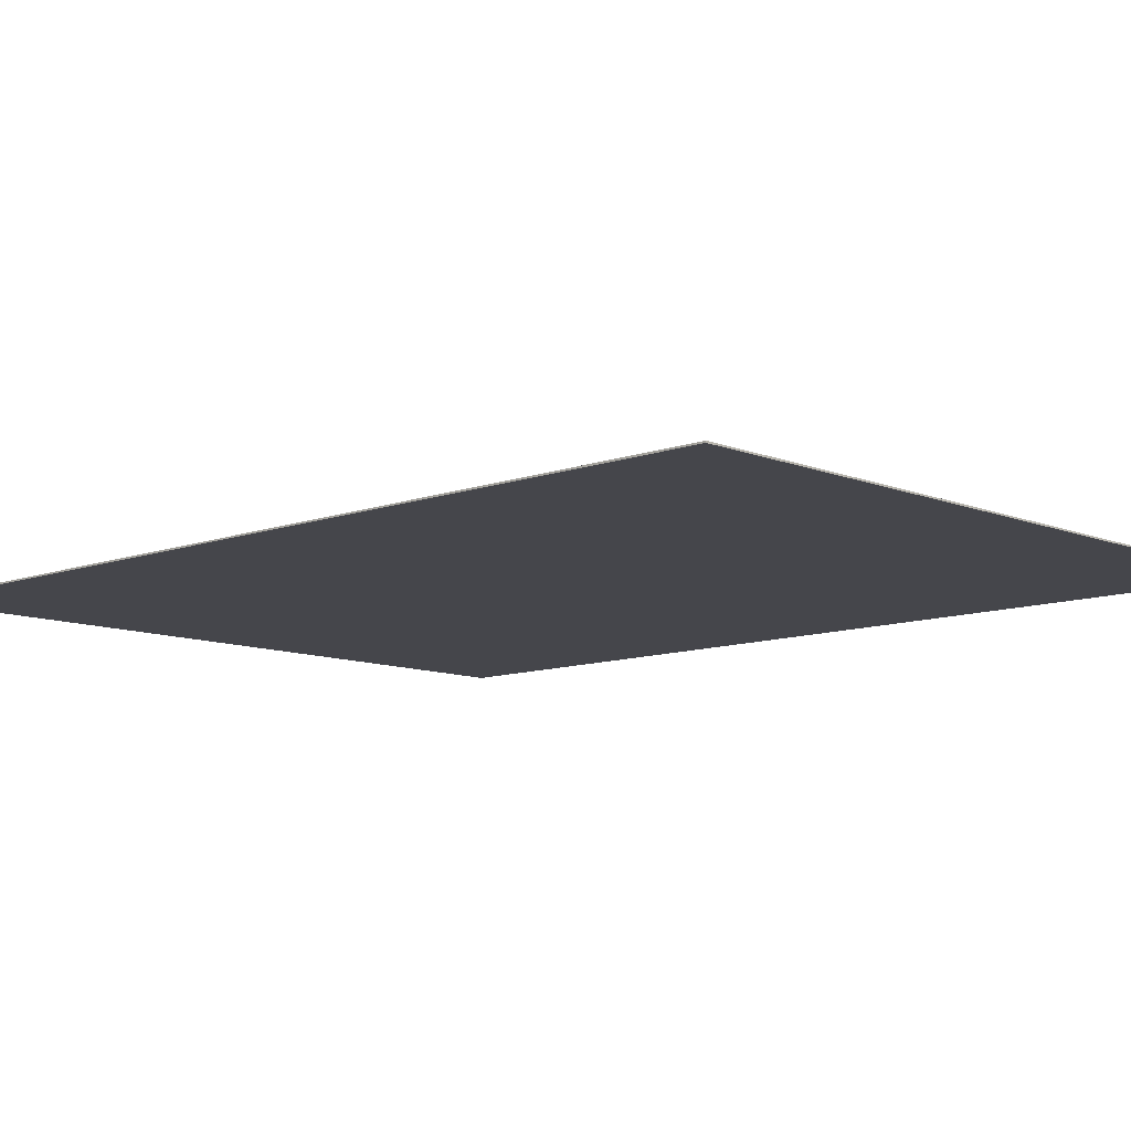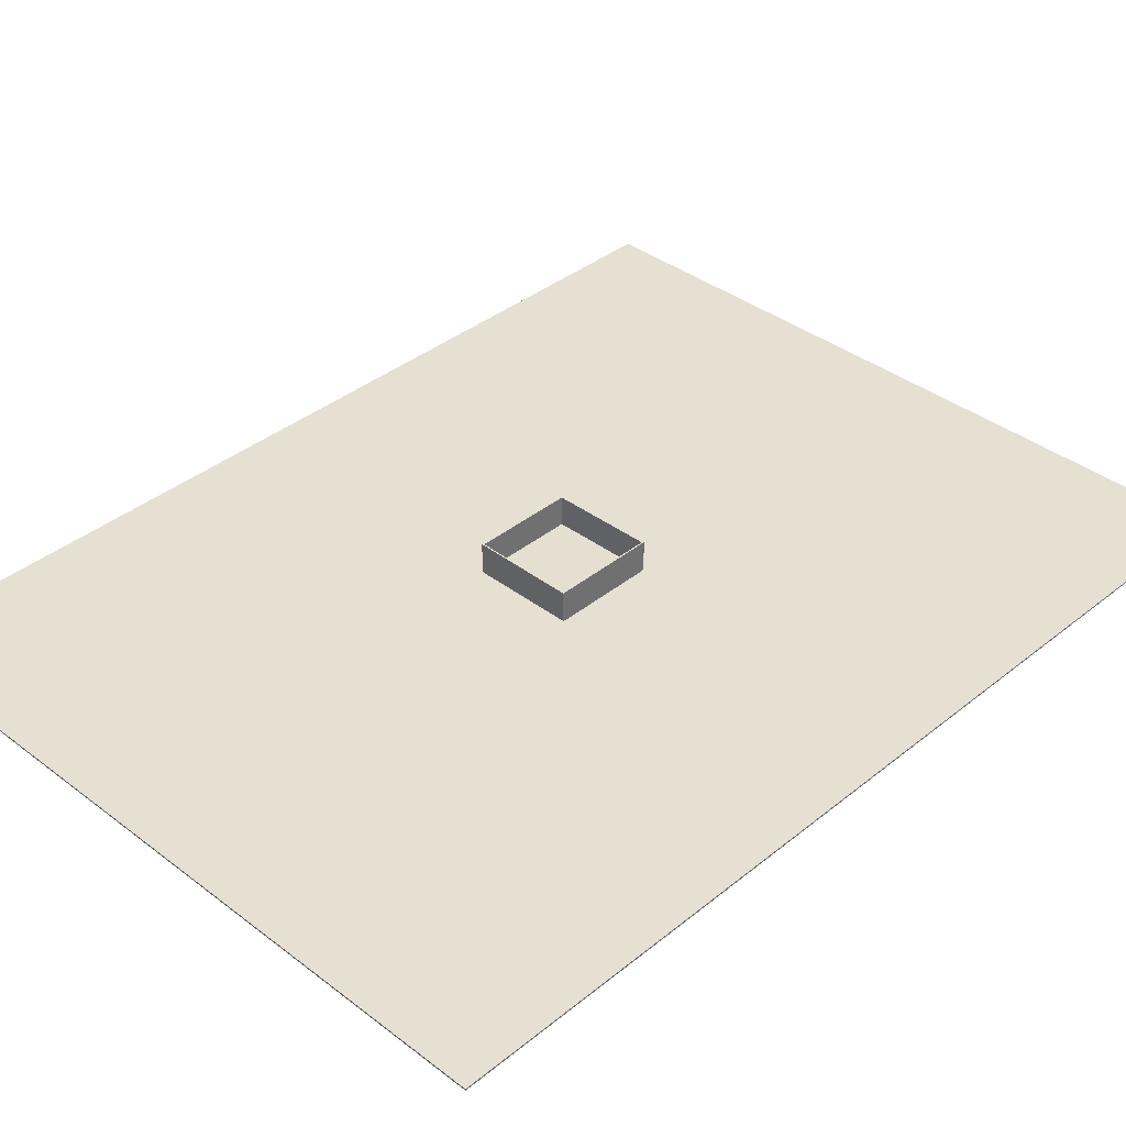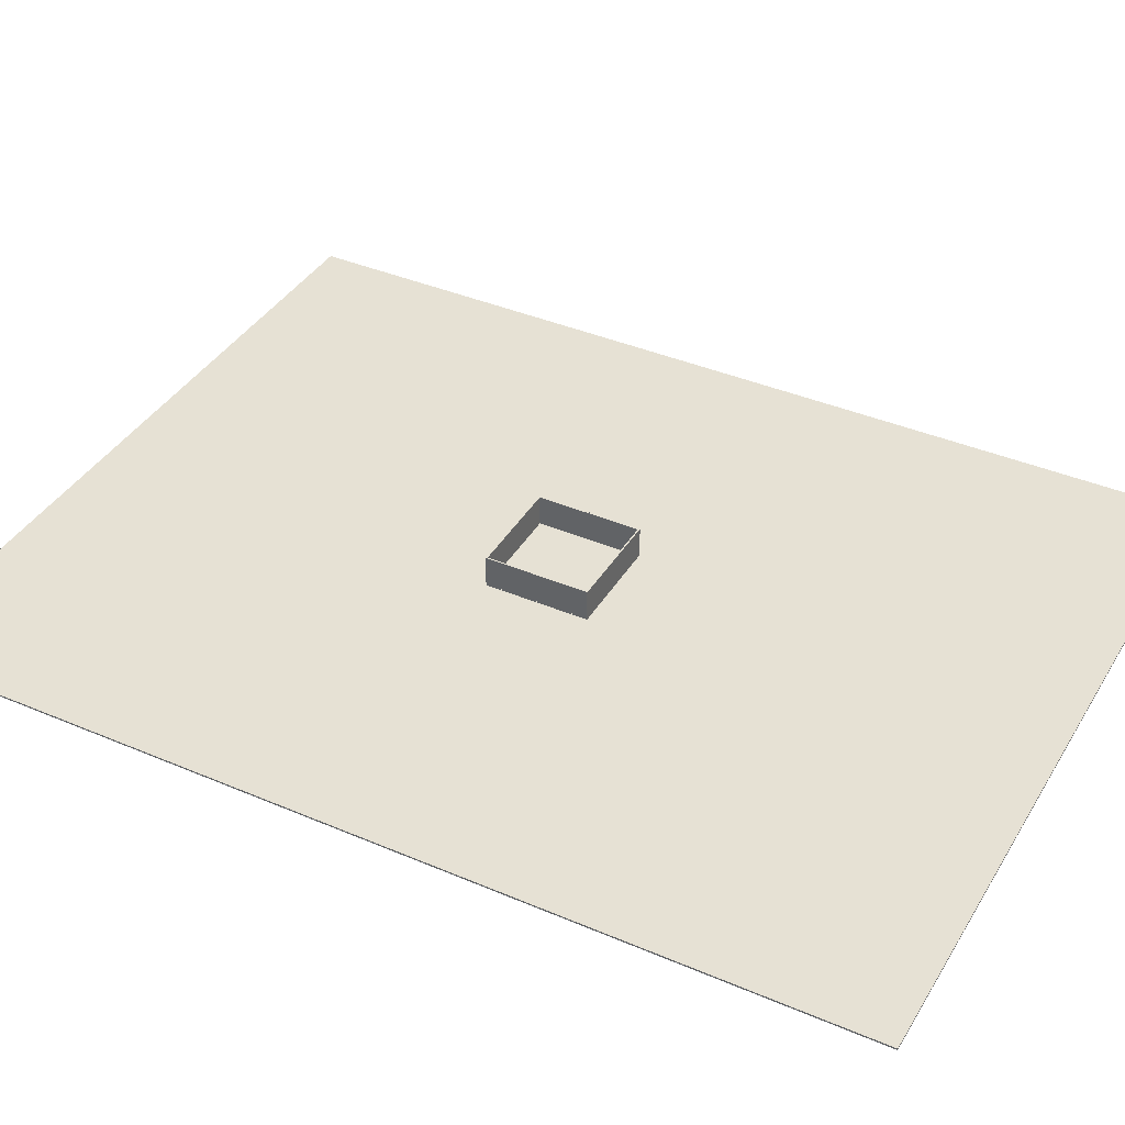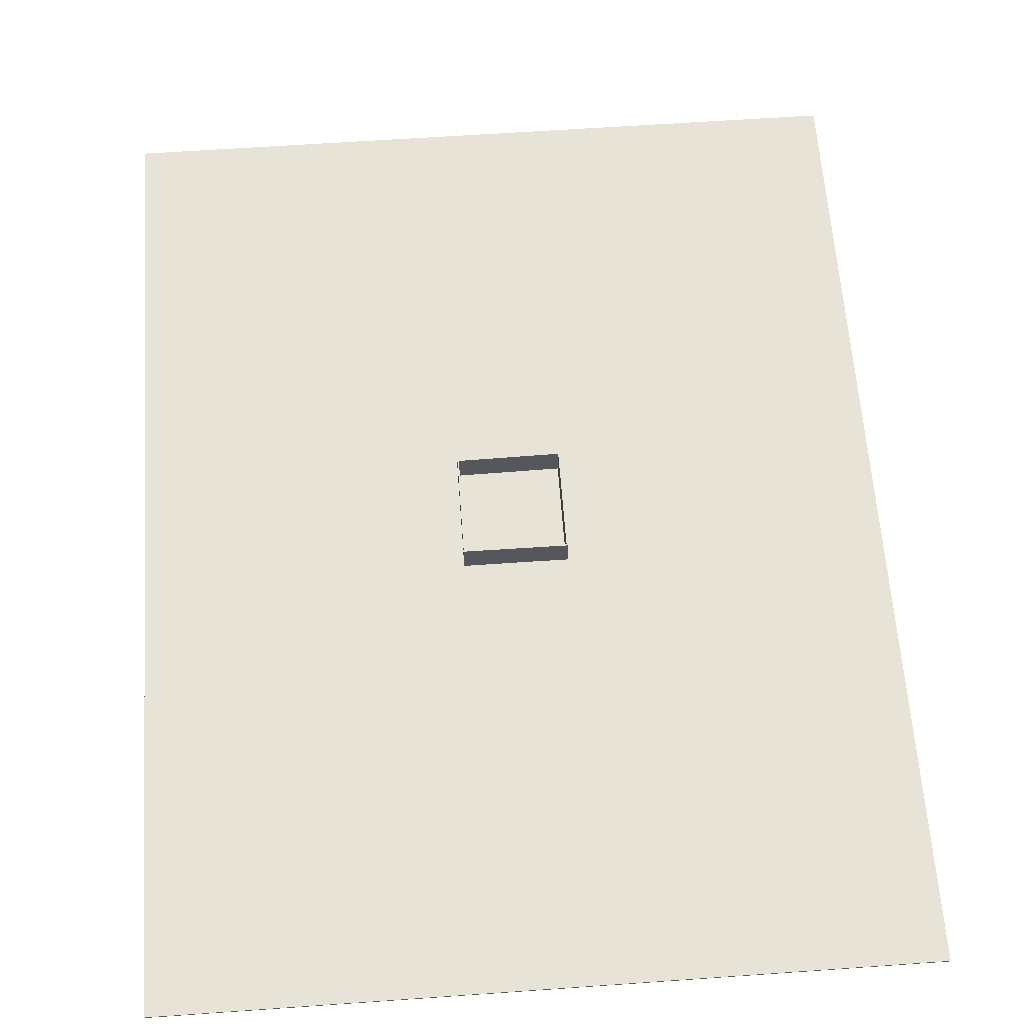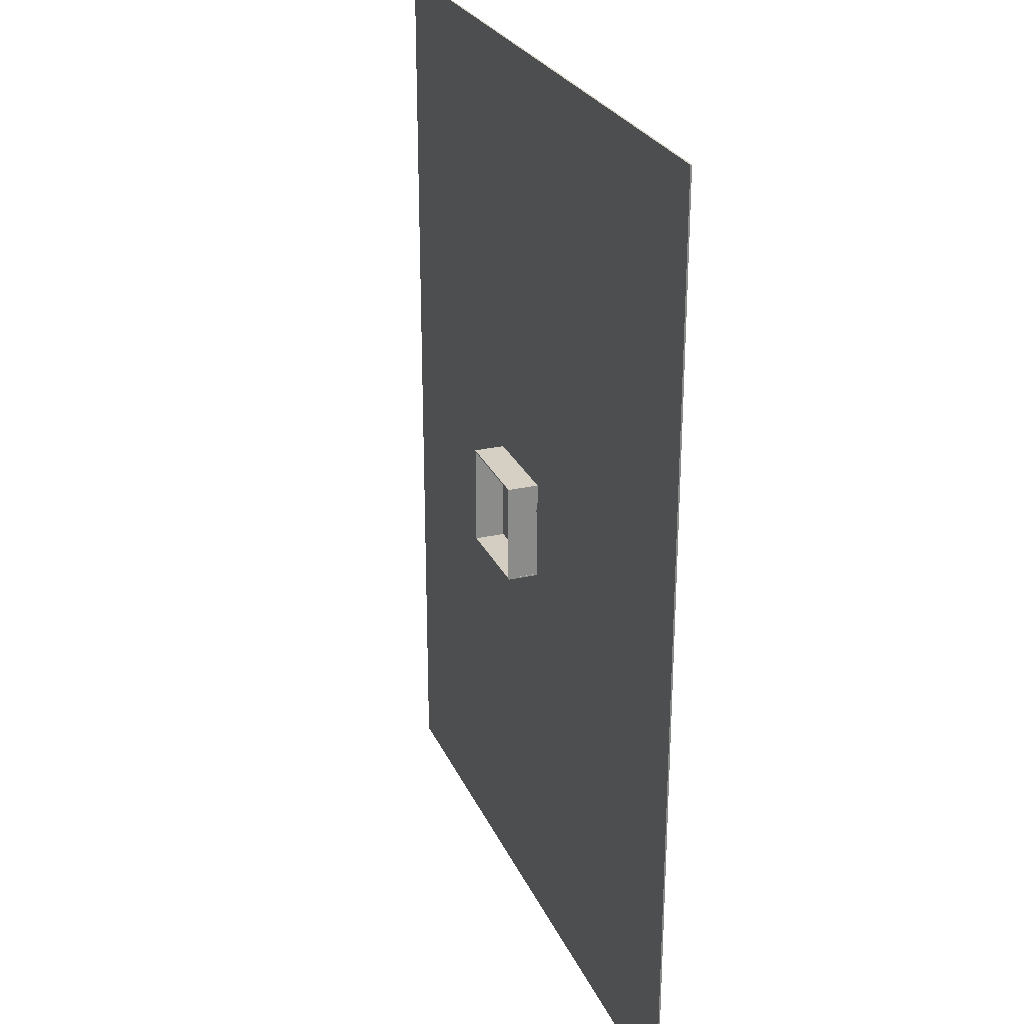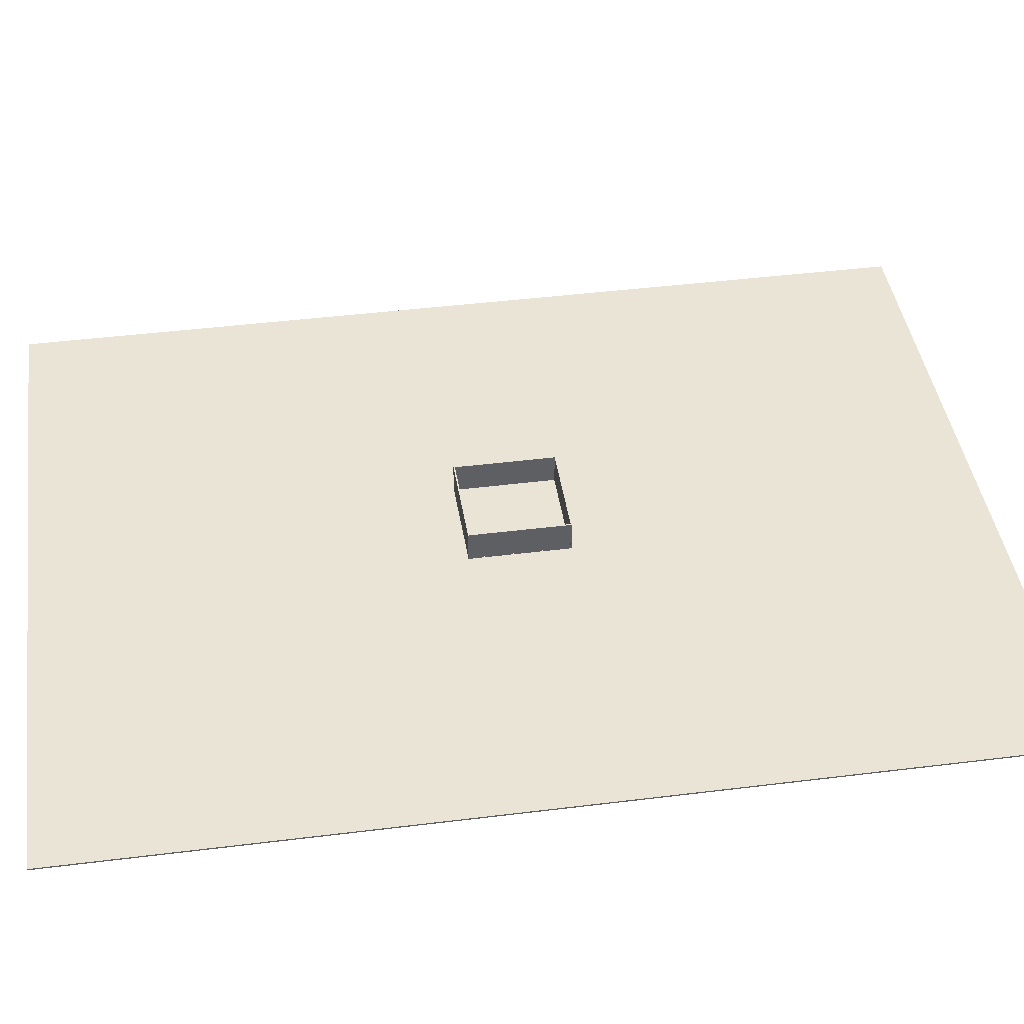
<metadata>
{"format":"obj","ext":"obj","renderer":"f3d","projection":"perspective","resolution":1024,"background":"white","views":[{"elev":-10.1,"azim":133.5,"up":"+Y"},{"elev":37.5,"azim":44.2,"up":"+Y"},{"elev":39.0,"azim":-61.9,"up":"+Y"},{"elev":62.4,"azim":-4.1,"up":"+Y"},{"elev":26.0,"azim":-110.0,"up":"+Z"},{"elev":42.7,"azim":-98.5,"up":"+Y"}]}
</metadata>
<code>
o Floor_Cube
v 6.98 1.903 -6.996
v 6.98 1.762 -6.996
v 6.98 1.903 7.039
v 6.98 1.762 7.039
v -7.011 1.903 -6.996
v -7.011 1.762 -6.996
v -7.011 1.903 7.039
v -7.011 1.762 7.039
f 1 5 7 3
f 4 3 7 8
f 8 7 5 6
f 6 2 4 8
f 2 1 3 4
f 6 5 1 2
o Ground_Cube.001
v -50.36 -0.05525 65.59
v -50.36 0.1657 65.59
v -50.3 0.05825 -65.7
v -50.3 0.2793 -65.7
v 50.29 -0.05525 65.59
v 50.29 0.1657 65.59
v 50.29 -0.05525 -65.65
v 50.29 0.1657 -65.65
f 9 10 12 11
f 11 12 16 15
f 15 16 14 13
f 13 14 10 9
f 11 15 13 9
f 16 12 10 14
o WallOne_Cube.002
v -7.006 1.854 7.037
v -7.006 6.078 7.037
v -7.006 1.854 -7.005
v -7.006 6.078 -7.005
v -6.816 1.854 7.037
v -6.816 6.078 7.037
v -6.816 1.854 -7.005
v -6.816 6.078 -7.005
f 17 18 20 19
f 19 20 24 23
f 23 24 22 21
f 21 22 18 17
f 19 23 21 17
f 24 20 18 22
o WallTwo_Cube.003
v 6.787 1.854 7.037
v 6.787 6.078 7.037
v 6.787 1.854 -7.005
v 6.787 6.078 -7.005
v 6.978 1.854 7.037
v 6.978 6.078 7.037
v 6.978 1.854 -7.005
v 6.978 6.078 -7.005
f 25 26 28 27
f 27 28 32 31
f 31 32 30 29
f 29 30 26 25
f 27 31 29 25
f 32 28 26 30
o WallThree_Cube.004
v 7.006 1.854 -6.955
v 7.006 6.078 -6.955
v -7.034 1.854 -6.799
v -7.034 6.078 -6.799
v 7.004 1.854 -7.145
v 7.004 6.078 -7.145
v -7.037 1.854 -6.99
v -7.037 6.078 -6.99
f 33 34 36 35
f 35 36 40 39
f 39 40 38 37
f 37 38 34 33
f 35 39 37 33
f 40 36 34 38
o WallFour_Cube.005
v 7.001 1.854 7.104
v 7.001 6.078 7.104
v -7.04 1.854 7.05
v -7.04 6.078 7.05
v 7.002 1.854 6.914
v 7.002 6.078 6.914
v -7.039 1.854 6.859
v -7.039 6.078 6.859
f 41 42 44 43
f 43 44 48 47
f 47 48 46 45
f 45 46 42 41
f 43 47 45 41
f 48 44 42 46

</code>
